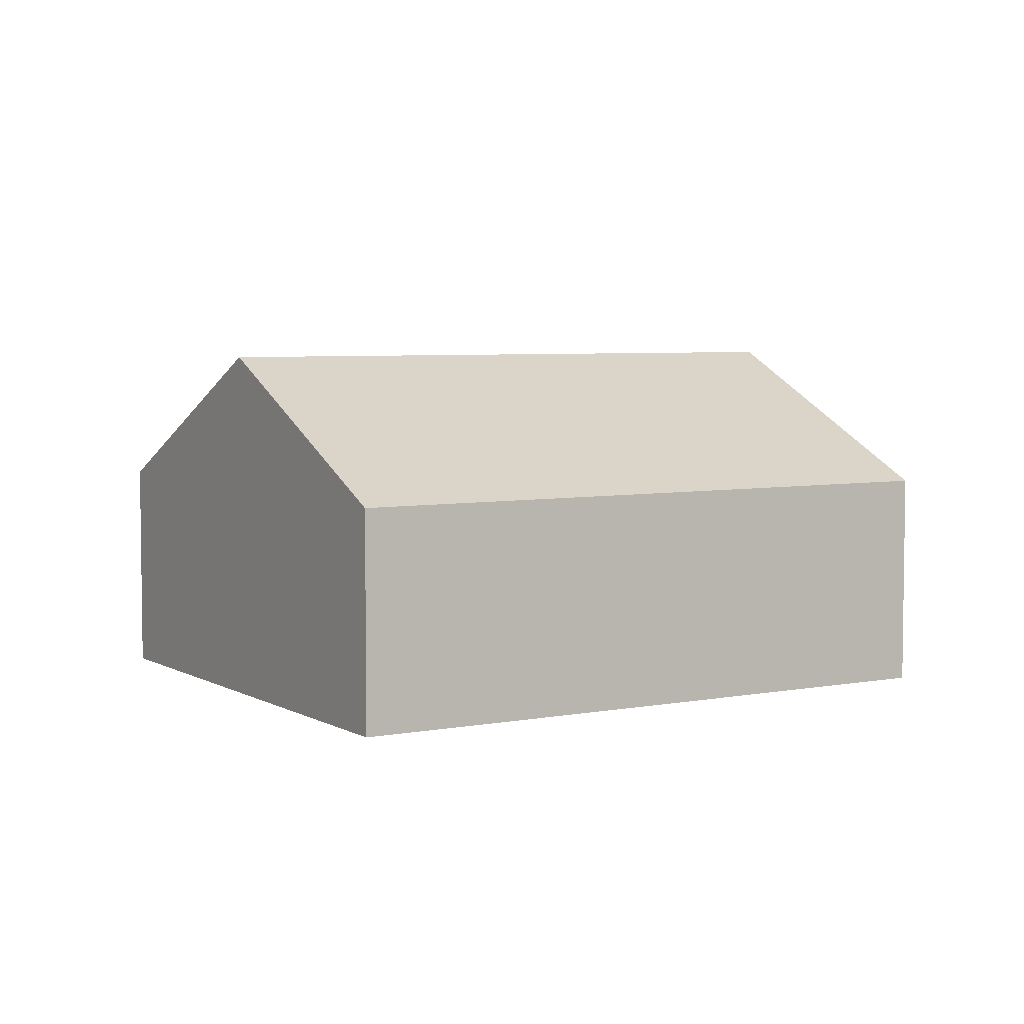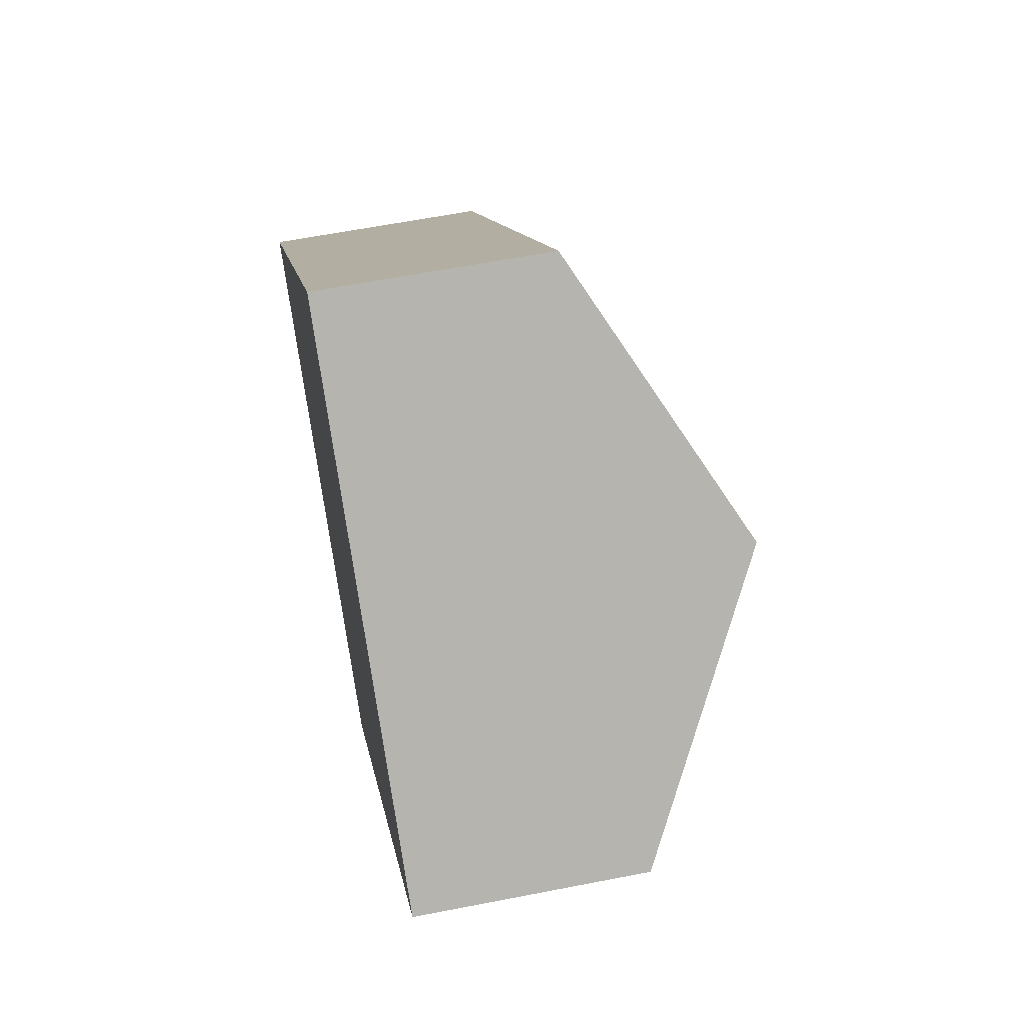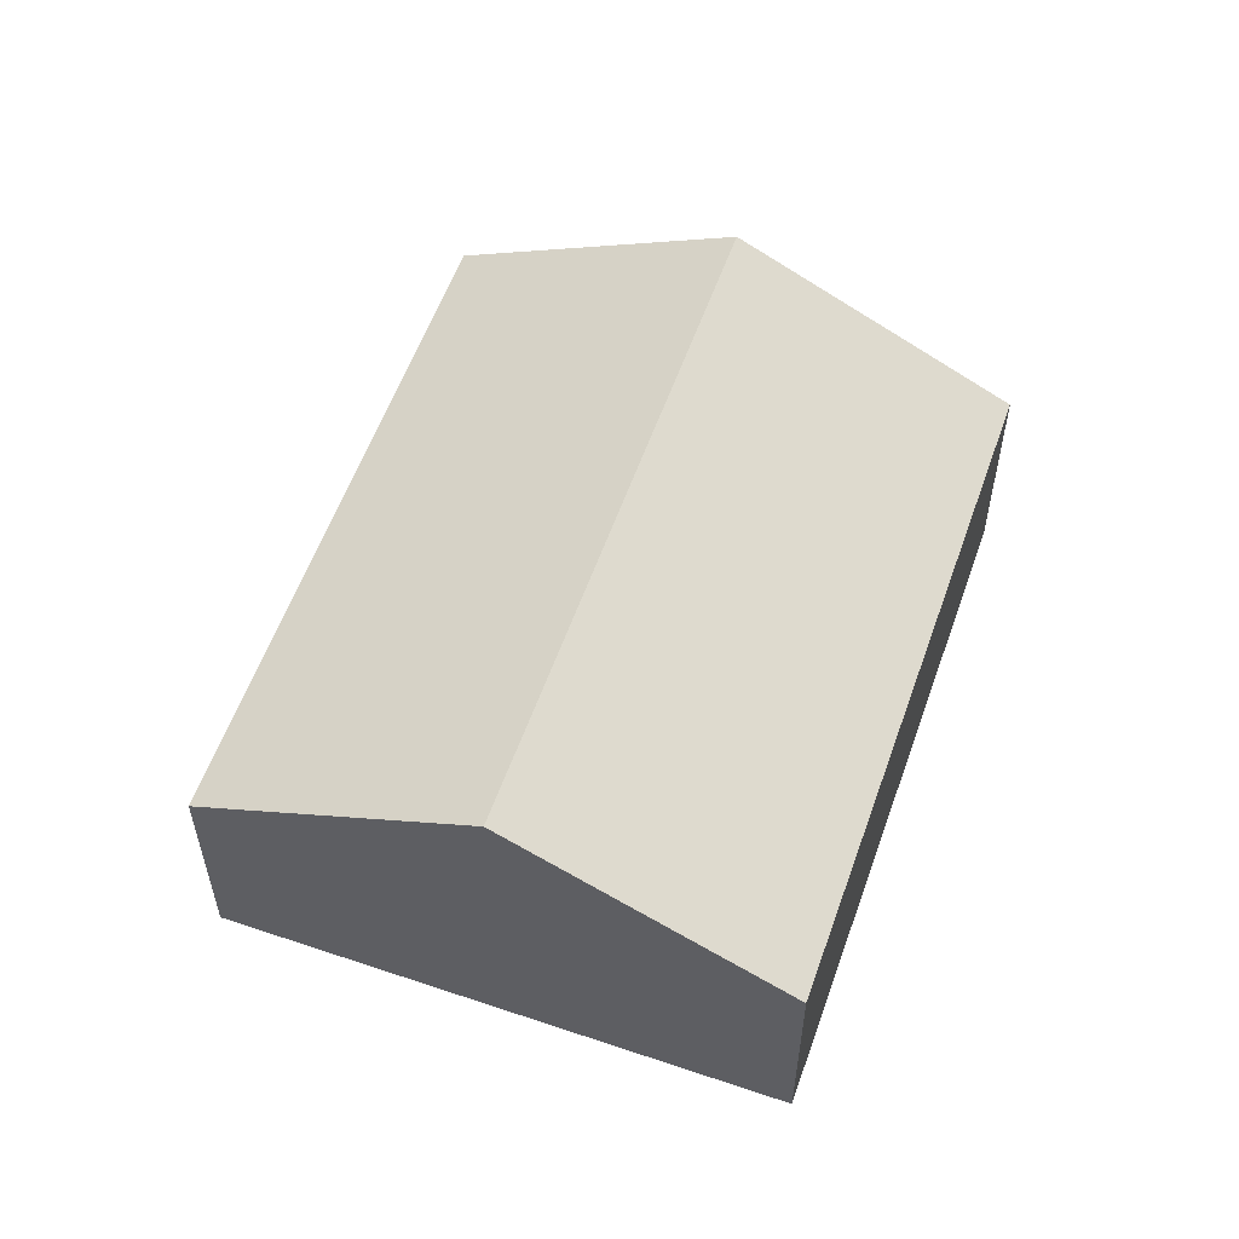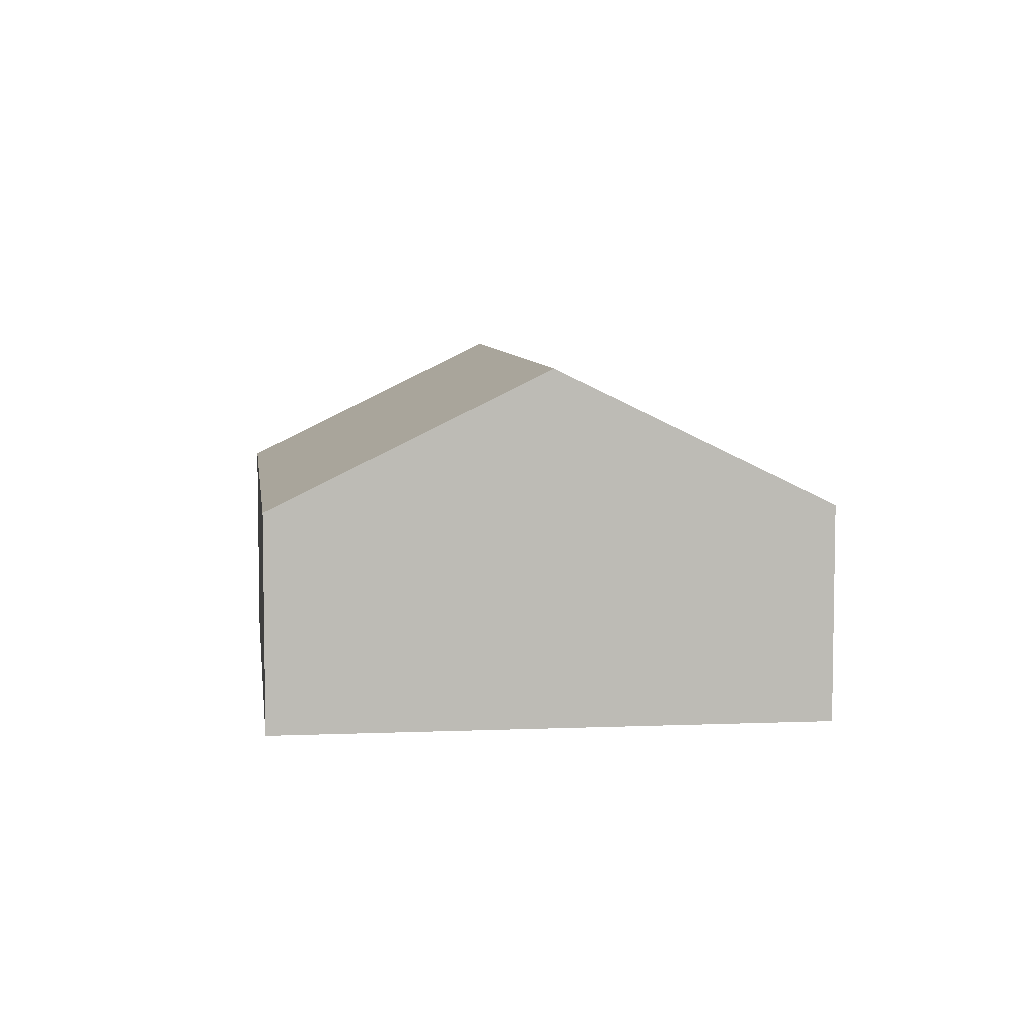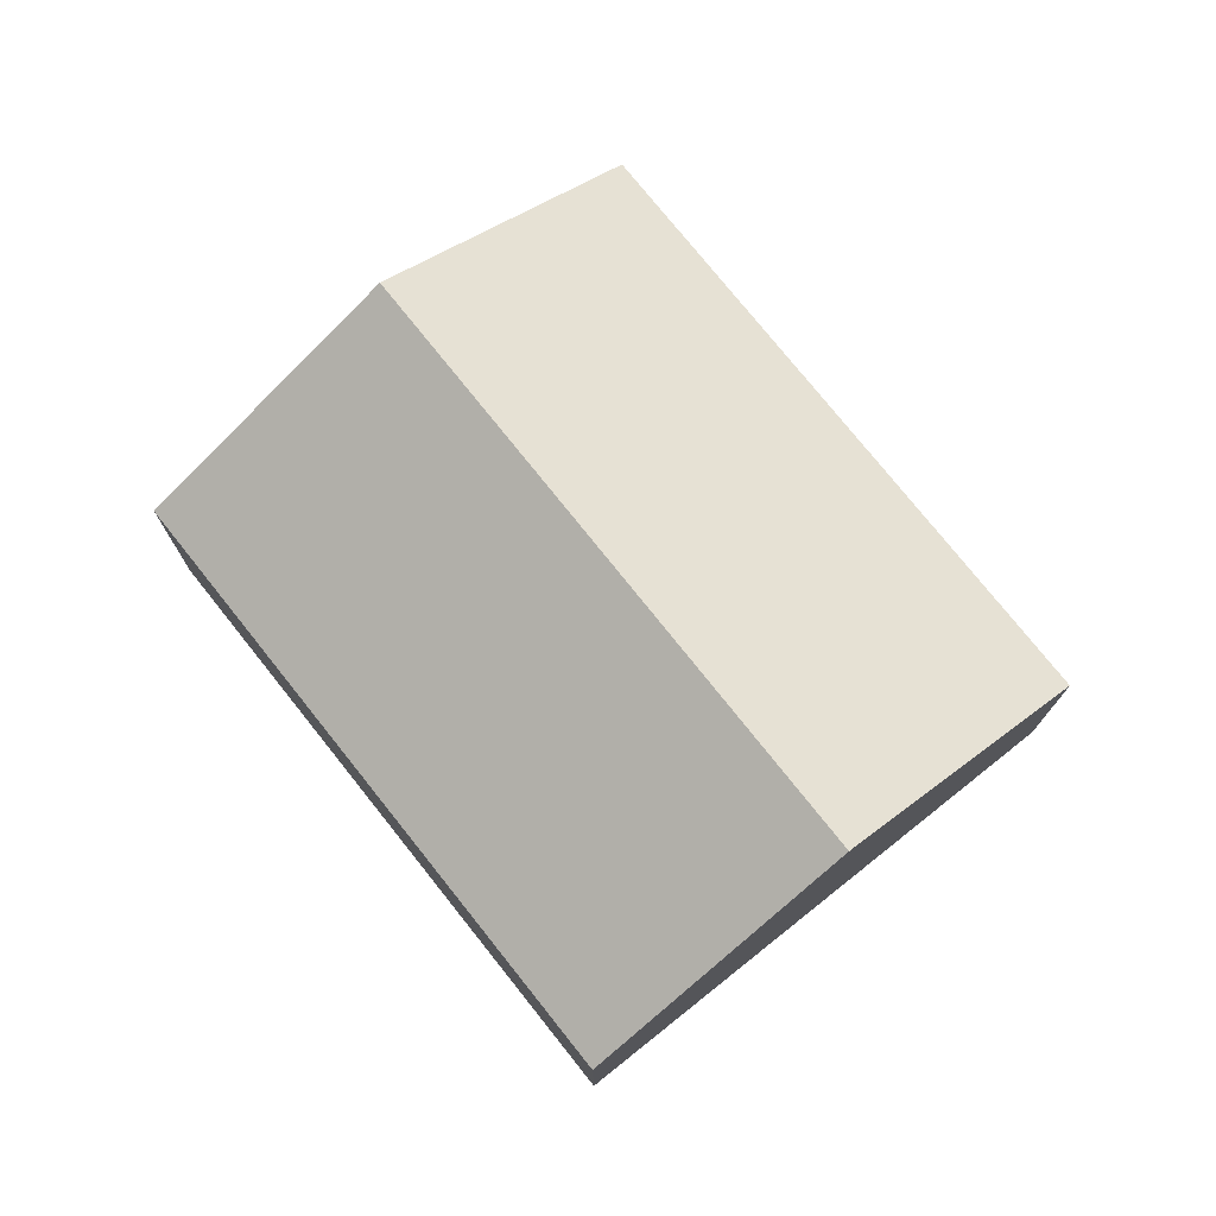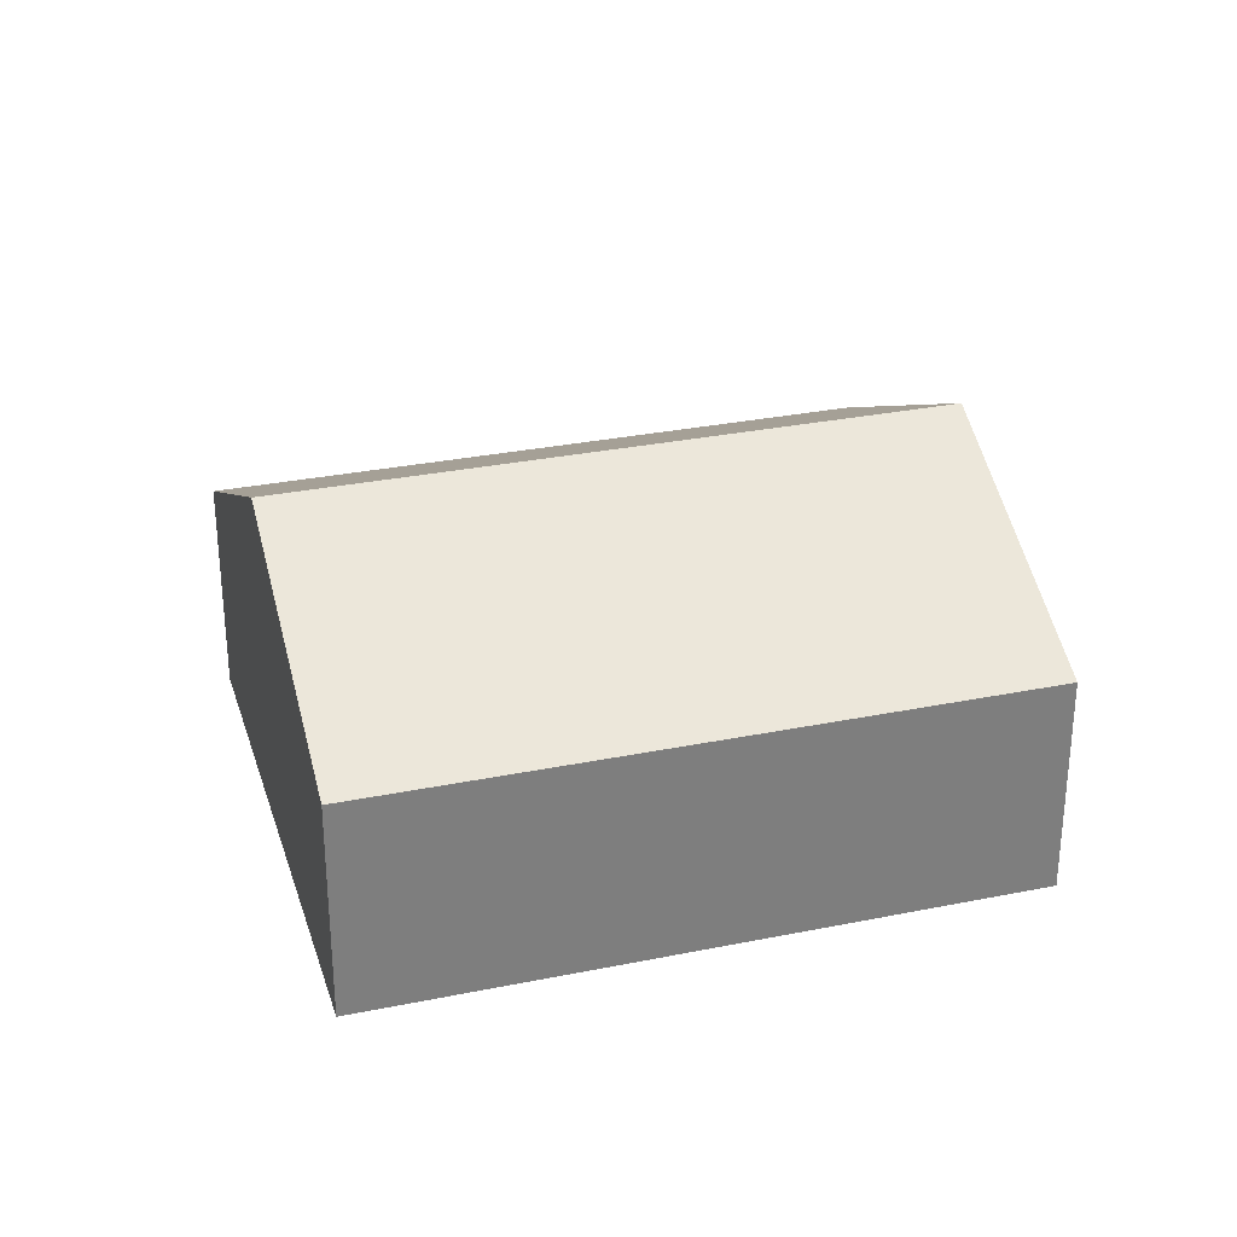
<metadata>
{"format":"obj","ext":"obj","renderer":"f3d","projection":"perspective","resolution":1024,"background":"white","views":[{"elev":5.1,"azim":-80.8,"up":"+Y"},{"elev":60.1,"azim":78.6,"up":"+Z"},{"elev":57.3,"azim":59.8,"up":"+Y"},{"elev":6.5,"azim":33.4,"up":"+Y"},{"elev":75.9,"azim":1.9,"up":"+Y"},{"elev":30.6,"azim":-65.9,"up":"+Y"}]}
</metadata>
<code>
v  1.298 2.142 -1.106
v  5.2 1.316 0.845
v  2.595 1.316 -2.212
v  3.902 2.142 1.95
v  2.604 1.316 3.056
v  0 1.316 8.058e-17
v  0 0 0
v  2.604 -1.871e-16 3.056
v  3.902 -1.194e-16 1.95
v  5.2 -5.174e-17 0.845
v  2.595 1.354e-16 -2.212
v  1.298 6.772e-17 -1.106
g defaultobject
f 1 2 3
f 2 1 4
f 5 1 6
f 1 5 4
f 7 5 6
f 5 7 8
f 8 4 5
f 4 8 9
f 4 9 2
f 2 9 10
f 10 3 2
f 3 10 11
f 1 7 6
f 7 1 3
f 7 3 12
f 12 3 11
f 9 11 10
f 11 9 8
f 11 8 12
f 12 8 7

</code>
